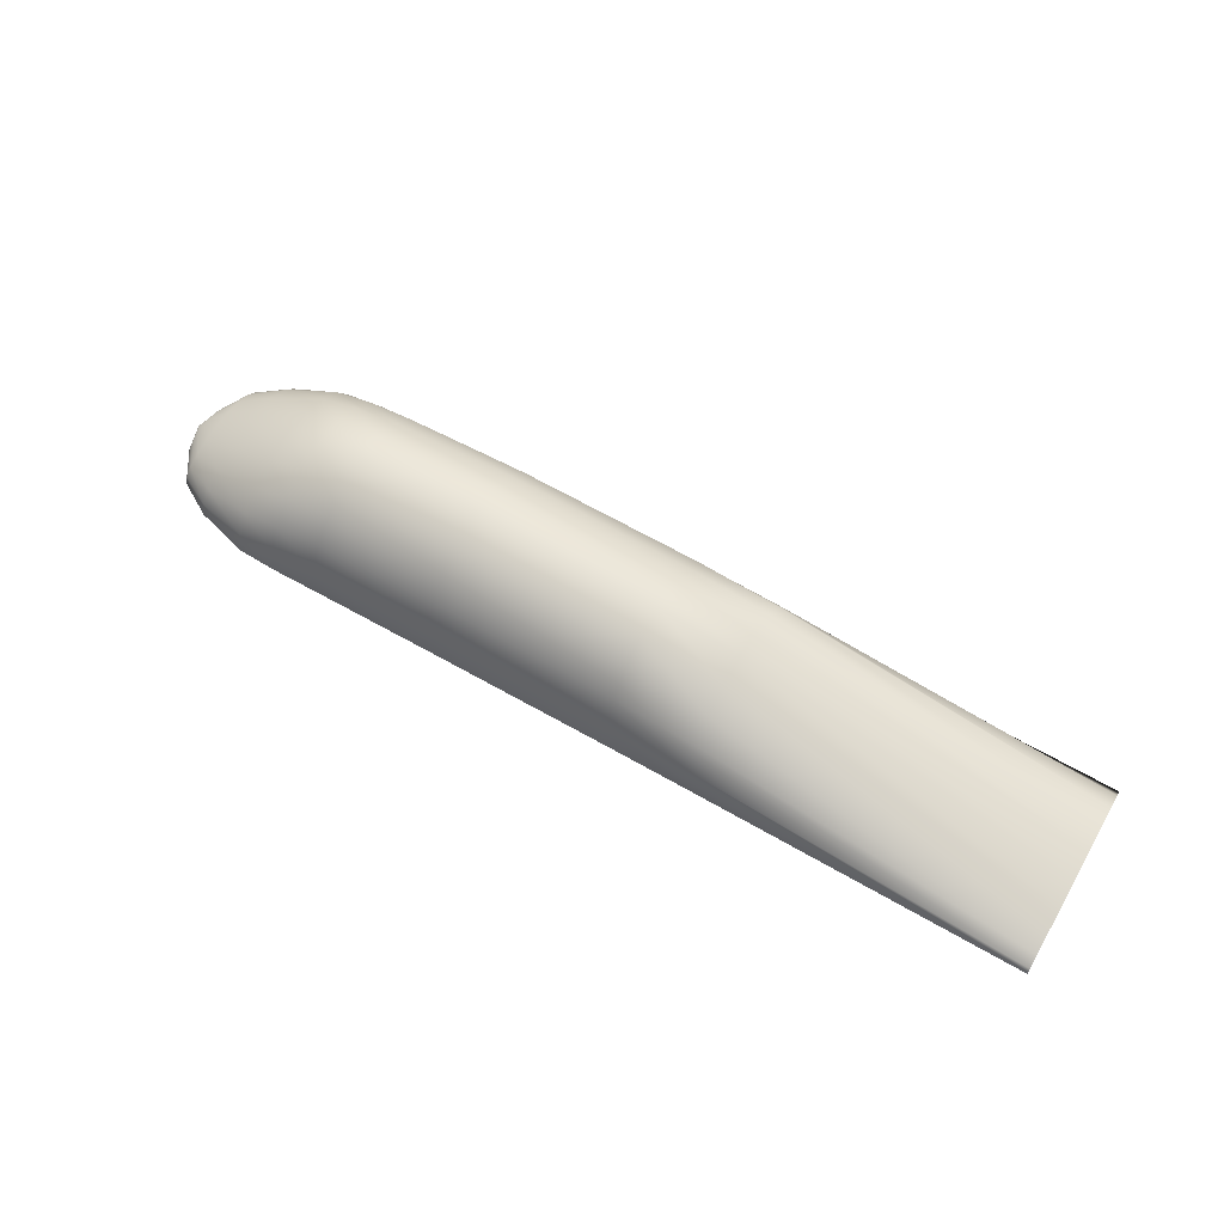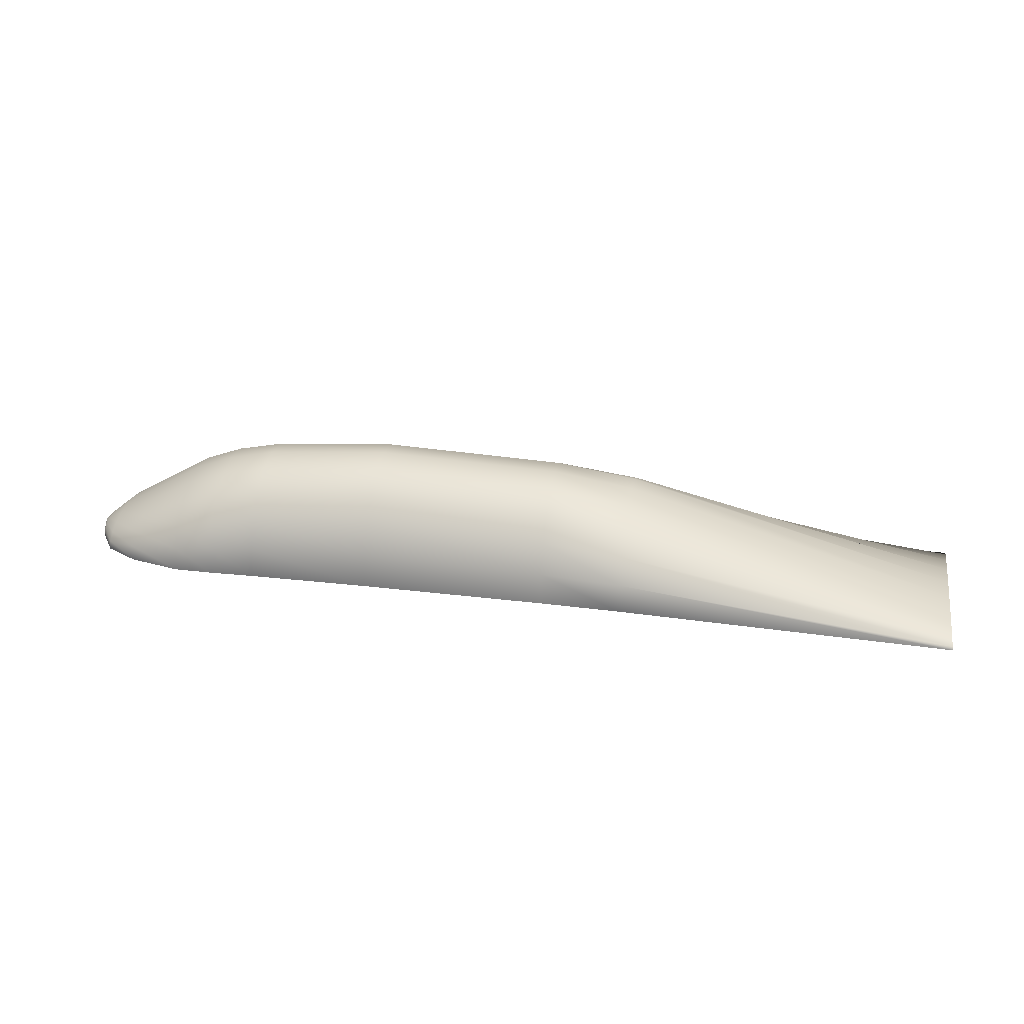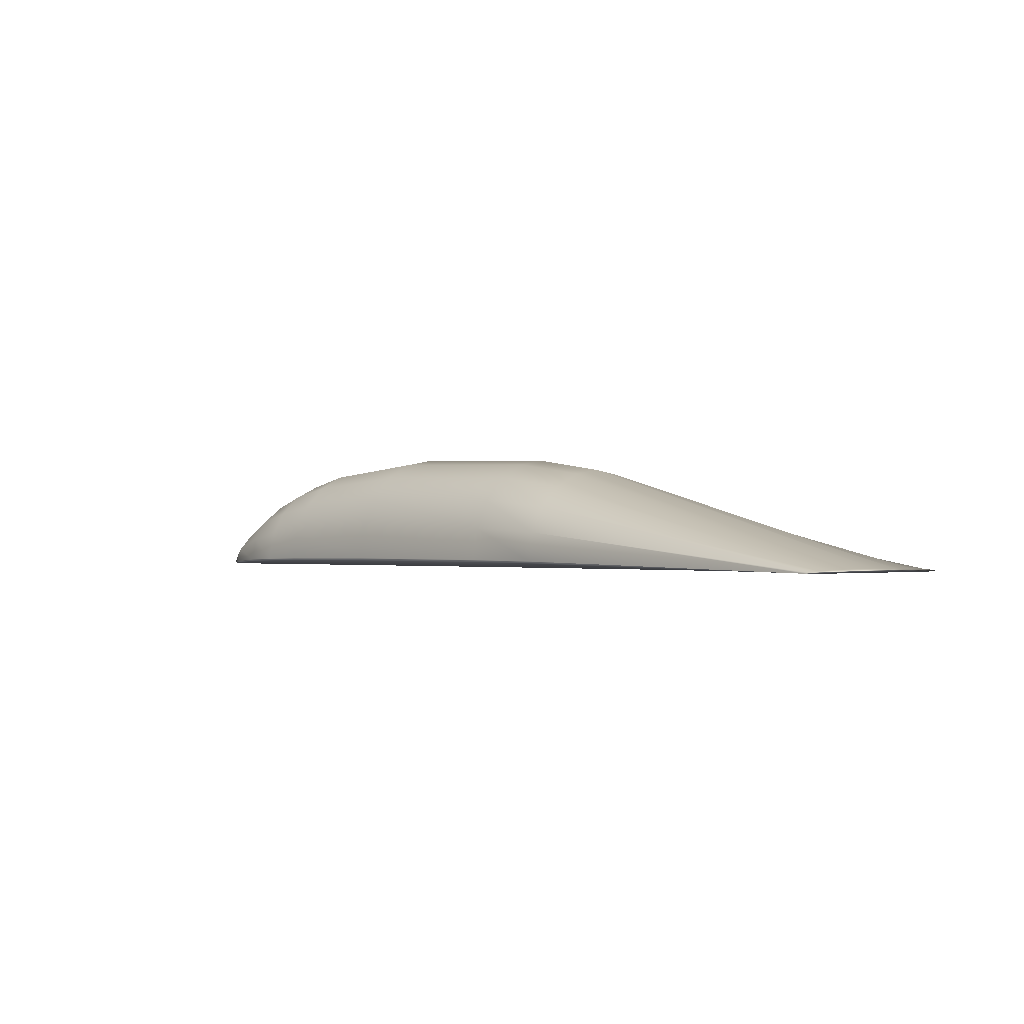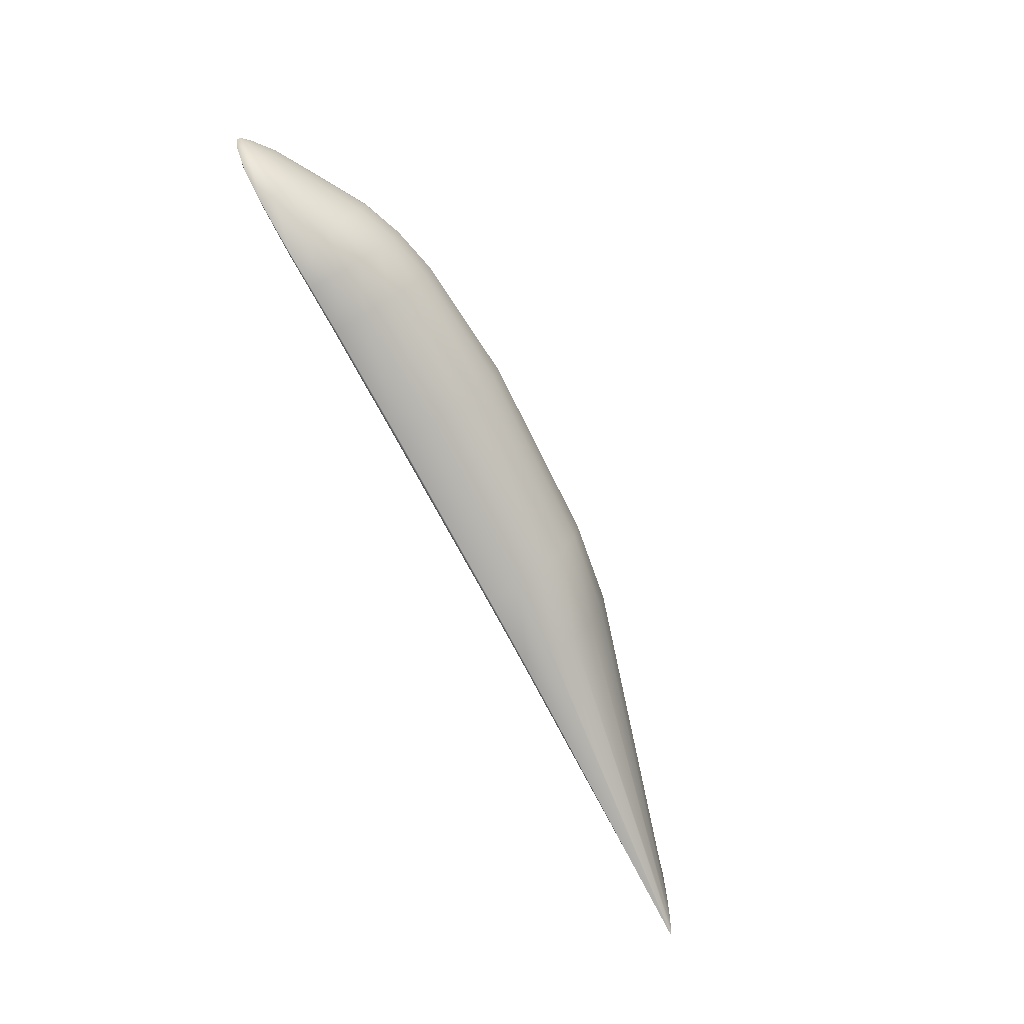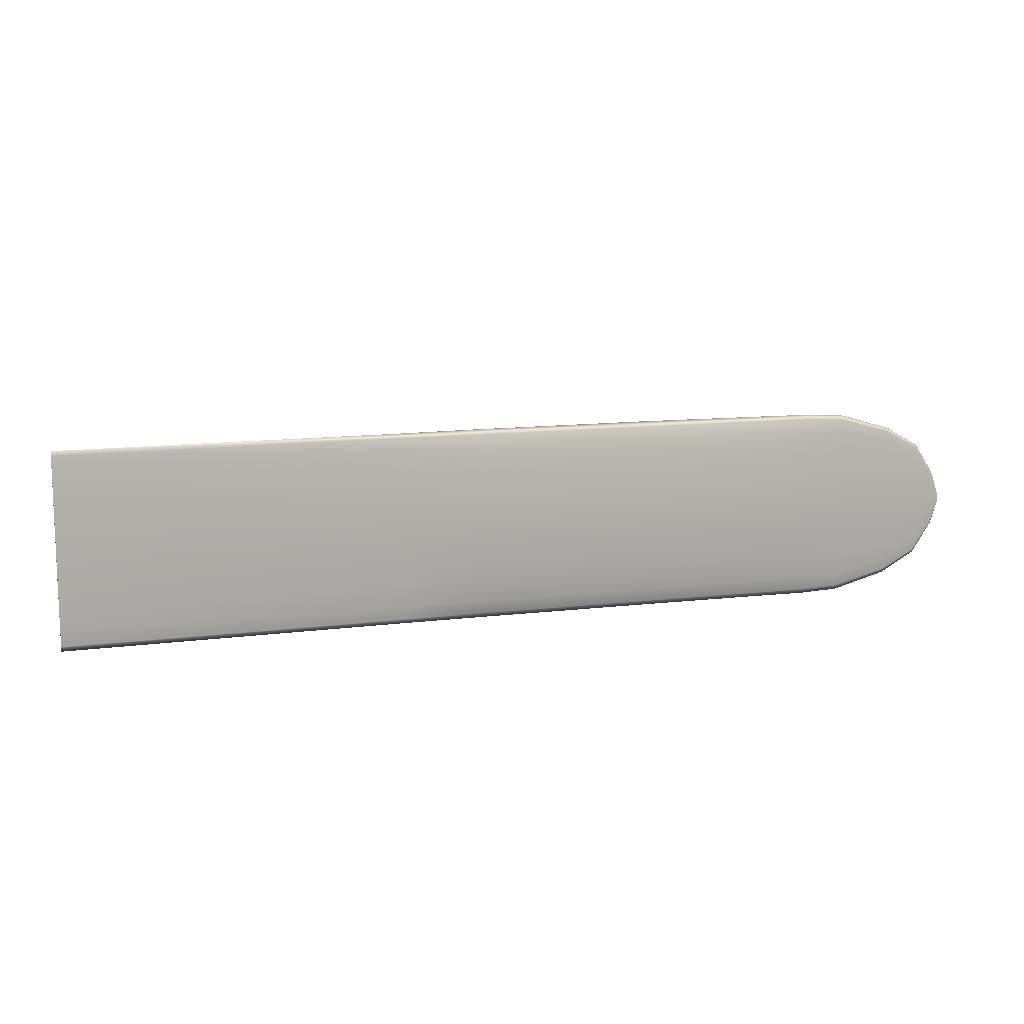
<metadata>
{"format":"obj","ext":"obj","renderer":"f3d","projection":"perspective","resolution":1024,"background":"white","views":[{"elev":62.4,"azim":30.1,"up":"+Z"},{"elev":29.3,"azim":10.2,"up":"+Z"},{"elev":-1.0,"azim":47.1,"up":"+Z"},{"elev":-74.3,"azim":-61.8,"up":"+Y"},{"elev":11.7,"azim":163.5,"up":"+Y"}]}
</metadata>
<code>
v 0.03618 0.5006 0.1871
v 0.03841 0.5075 0.1883
v 0.03841 0.5079 0.1873
v 0.03618 0.5005 0.1875
v 0.03841 0.5064 0.1891
v 0.03618 0.5005 0.1878
v 0.03841 0.5046 0.1898
v 0.03618 0.5003 0.188
v 0.03841 0.5024 0.1903
v 0.03618 0.5002 0.1881
v 0.03841 0.5 0.1904
v 0.03618 0.5 0.1882
v 0.03841 0.4976 0.1903
v 0.03618 0.4998 0.1881
v 0.03841 0.4954 0.1898
v 0.03618 0.4997 0.188
v 0.03841 0.4936 0.1891
v 0.03618 0.4995 0.1878
v 0.03841 0.4925 0.1883
v 0.03618 0.4995 0.1875
v 0.03841 0.4921 0.1873
v 0.03618 0.4994 0.1871
v 0.03841 0.4925 0.1872
v 0.03618 0.4995 0.1871
v 0.03841 0.4936 0.1872
v 0.03618 0.4995 0.1871
v 0.03841 0.4954 0.1871
v 0.03618 0.4997 0.1871
v 0.03841 0.4976 0.1871
v 0.03618 0.4998 0.1871
v 0.03841 0.5 0.1871
v 0.03618 0.5 0.1871
v 0.03841 0.5024 0.1871
v 0.03618 0.5002 0.1871
v 0.03841 0.5046 0.1871
v 0.03618 0.5003 0.1871
v 0.03841 0.5064 0.1872
v 0.03618 0.5005 0.1871
v 0.03841 0.5075 0.1872
v 0.03618 0.5005 0.1871
v 0.044 0.5161 0.1899
v 0.044 0.5169 0.1877
v 0.044 0.5137 0.1919
v 0.044 0.5099 0.1935
v 0.044 0.5052 0.1945
v 0.044 0.5 0.1948
v 0.044 0.4948 0.1945
v 0.044 0.4901 0.1935
v 0.044 0.4863 0.1919
v 0.044 0.4839 0.1899
v 0.044 0.4831 0.1877
v 0.044 0.4839 0.1875
v 0.044 0.4863 0.1873
v 0.044 0.4901 0.1872
v 0.044 0.4948 0.1871
v 0.044 0.5 0.1871
v 0.044 0.5052 0.1871
v 0.044 0.5099 0.1872
v 0.044 0.5137 0.1873
v 0.044 0.5161 0.1875
v 0.05406 0.5217 0.1921
v 0.05406 0.5228 0.1882
v 0.05406 0.5185 0.1957
v 0.05406 0.5134 0.1985
v 0.05406 0.5071 0.2003
v 0.05406 0.5 0.2009
v 0.05406 0.4929 0.2003
v 0.05406 0.4866 0.1985
v 0.05406 0.4815 0.1957
v 0.05406 0.4783 0.1921
v 0.05406 0.4772 0.1882
v 0.05406 0.4783 0.1878
v 0.05406 0.4815 0.1875
v 0.05406 0.4866 0.1873
v 0.05406 0.4929 0.1871
v 0.05406 0.5 0.1871
v 0.05406 0.5071 0.1871
v 0.05406 0.5134 0.1873
v 0.05406 0.5185 0.1875
v 0.05406 0.5217 0.1878
v 0.06971 0.526 0.1956
v 0.06971 0.5274 0.1889
v 0.06971 0.5222 0.2016
v 0.06971 0.5161 0.2064
v 0.06971 0.5085 0.2094
v 0.06971 0.5 0.2105
v 0.06971 0.4915 0.2094
v 0.06971 0.4839 0.2064
v 0.06971 0.4778 0.2016
v 0.06971 0.474 0.1956
v 0.06971 0.4726 0.1889
v 0.06971 0.474 0.1884
v 0.06971 0.4778 0.1878
v 0.06971 0.4839 0.1874
v 0.06971 0.4915 0.1872
v 0.06971 0.5 0.1871
v 0.06971 0.5085 0.1872
v 0.06971 0.5161 0.1874
v 0.06971 0.5222 0.1878
v 0.06971 0.526 0.1884
v 0.08088 0.5266 0.1972
v 0.08088 0.5279 0.1893
v 0.08088 0.5226 0.2043
v 0.08088 0.5164 0.21
v 0.08088 0.5086 0.2137
v 0.08088 0.5 0.2149
v 0.08088 0.4914 0.2137
v 0.08088 0.4836 0.21
v 0.08088 0.4774 0.2043
v 0.08088 0.4734 0.1972
v 0.08088 0.4721 0.1893
v 0.08088 0.4734 0.1886
v 0.08088 0.4774 0.188
v 0.08088 0.4836 0.1875
v 0.08088 0.4914 0.1872
v 0.08088 0.5 0.1871
v 0.08088 0.5086 0.1872
v 0.08088 0.5164 0.1875
v 0.08088 0.5226 0.188
v 0.08088 0.5266 0.1886
v 0.09429 0.5266 0.1983
v 0.09429 0.5279 0.1895
v 0.09429 0.5226 0.2063
v 0.09429 0.5164 0.2126
v 0.09429 0.5086 0.2166
v 0.09429 0.5 0.218
v 0.09429 0.4914 0.2166
v 0.09429 0.4836 0.2126
v 0.09429 0.4774 0.2063
v 0.09429 0.4734 0.1983
v 0.09429 0.4721 0.1895
v 0.09429 0.4734 0.1888
v 0.09429 0.4774 0.1881
v 0.09429 0.4836 0.1875
v 0.09429 0.4914 0.1872
v 0.09429 0.5 0.1871
v 0.09429 0.5086 0.1872
v 0.09429 0.5164 0.1875
v 0.09429 0.5226 0.1881
v 0.09429 0.5266 0.1888
v 0.1301 0.5266 0.1995
v 0.1301 0.5279 0.1898
v 0.1301 0.5226 0.2082
v 0.1301 0.5164 0.2152
v 0.1301 0.5086 0.2196
v 0.1301 0.5 0.2212
v 0.1301 0.4914 0.2196
v 0.1301 0.4836 0.2152
v 0.1301 0.4774 0.2082
v 0.1301 0.4734 0.1995
v 0.1301 0.4721 0.1898
v 0.1301 0.4734 0.1889
v 0.1301 0.4774 0.1882
v 0.1301 0.4836 0.1876
v 0.1301 0.4914 0.1872
v 0.1301 0.5 0.1871
v 0.1301 0.5086 0.1872
v 0.1301 0.5164 0.1876
v 0.1301 0.5226 0.1882
v 0.1301 0.5266 0.1889
v 0.1837 0.5266 0.1989
v 0.1837 0.5279 0.1897
v 0.1837 0.5226 0.2072
v 0.1837 0.5164 0.2138
v 0.1837 0.5086 0.218
v 0.1837 0.5 0.2195
v 0.1837 0.4914 0.218
v 0.1837 0.4836 0.2138
v 0.1837 0.4774 0.2072
v 0.1837 0.4734 0.1989
v 0.1837 0.4721 0.1897
v 0.1837 0.4734 0.1889
v 0.1837 0.4774 0.1881
v 0.1837 0.4836 0.1876
v 0.1837 0.4914 0.1872
v 0.1837 0.5 0.1871
v 0.1837 0.5086 0.1872
v 0.1837 0.5164 0.1876
v 0.1837 0.5226 0.1881
v 0.1837 0.5266 0.1889
v 0.2072 0.5266 0.1976
v 0.2072 0.5279 0.1894
v 0.2072 0.5226 0.205
v 0.2072 0.5164 0.2109
v 0.2072 0.5086 0.2146
v 0.2072 0.5 0.2159
v 0.2072 0.4914 0.2146
v 0.2072 0.4836 0.2109
v 0.2072 0.4774 0.205
v 0.2072 0.4734 0.1976
v 0.2072 0.4721 0.1894
v 0.2072 0.4734 0.1887
v 0.2072 0.4774 0.188
v 0.2072 0.4836 0.1875
v 0.2072 0.4914 0.1872
v 0.2072 0.5 0.1871
v 0.2072 0.5086 0.1872
v 0.2072 0.5164 0.1875
v 0.2072 0.5226 0.188
v 0.2072 0.5266 0.1887
v 0.3044 0.5266 0.1875
v 0.3044 0.5279 0.1871
v 0.3044 0.5226 0.1878
v 0.3044 0.5164 0.188
v 0.3044 0.5086 0.1881
v 0.3044 0.5 0.1882
v 0.3044 0.4914 0.1881
v 0.3044 0.4836 0.188
v 0.3044 0.4774 0.1878
v 0.3044 0.4734 0.1875
v 0.3044 0.4721 0.1871
v 0.3044 0.4734 0.1871
v 0.3044 0.4774 0.1871
v 0.3044 0.4836 0.1871
v 0.3044 0.4914 0.1871
v 0.3044 0.5 0.1871
v 0.3044 0.5086 0.1871
v 0.3044 0.5164 0.1871
v 0.3044 0.5226 0.1871
v 0.3044 0.5266 0.1871
f 14 18 16
f 26 32 30
f 36 34 38
f 6 4 38
f 38 1 40
f 4 1 38
f 32 38 34
f 26 30 28
f 6 18 10
f 12 10 14
f 18 6 32
f 26 20 18
f 8 6 10
f 18 14 10
f 26 22 20
f 26 24 22
f 38 32 6
f 26 18 32
f 215 207 208
f 220 202 201
f 219 220 201
f 219 201 203
f 218 219 203
f 218 203 204
f 217 218 204
f 217 204 205
f 216 217 205
f 206 207 216
f 209 214 208
f 216 205 206
f 210 213 209
f 215 216 207
f 213 210 212
f 214 215 208
f 212 210 211
f 213 214 209
f 182 202 200
f 200 220 199
f 199 219 198
f 198 218 197
f 197 217 196
f 196 216 195
f 195 215 194
f 194 214 193
f 193 213 192
f 192 212 191
f 191 211 190
f 190 210 189
f 189 209 188
f 188 208 187
f 187 207 186
f 186 206 185
f 185 205 184
f 184 204 183
f 183 203 181
f 181 201 182
f 162 182 180
f 180 200 179
f 179 199 178
f 178 198 177
f 177 197 176
f 176 196 175
f 175 195 174
f 174 194 173
f 173 193 172
f 172 192 171
f 171 191 170
f 170 190 169
f 169 189 168
f 168 188 167
f 167 187 166
f 166 186 165
f 165 185 164
f 164 184 163
f 163 183 161
f 161 181 162
f 142 162 160
f 160 180 159
f 159 179 158
f 158 178 157
f 157 177 156
f 156 176 155
f 155 175 154
f 154 174 153
f 153 173 152
f 152 172 151
f 151 171 150
f 150 170 149
f 149 169 148
f 148 168 147
f 147 167 146
f 146 166 145
f 145 165 144
f 144 164 143
f 143 163 141
f 141 161 142
f 122 142 140
f 140 160 139
f 139 159 138
f 138 158 137
f 137 157 136
f 136 156 135
f 135 155 134
f 134 154 133
f 133 153 132
f 132 152 131
f 131 151 130
f 130 150 129
f 129 149 128
f 128 148 127
f 127 147 126
f 126 146 125
f 125 145 124
f 124 144 123
f 123 143 121
f 121 141 122
f 102 122 120
f 120 140 119
f 119 139 118
f 118 138 117
f 117 137 116
f 116 136 115
f 115 135 114
f 114 134 113
f 113 133 112
f 112 132 111
f 111 131 110
f 110 130 109
f 109 129 108
f 108 128 107
f 107 127 106
f 106 126 105
f 105 125 104
f 104 124 103
f 103 123 101
f 101 121 102
f 82 102 100
f 100 120 99
f 99 119 98
f 98 118 97
f 97 117 96
f 96 116 95
f 95 115 94
f 94 114 93
f 93 113 92
f 92 112 91
f 91 111 90
f 90 110 89
f 89 109 88
f 88 108 87
f 87 107 86
f 86 106 85
f 85 105 84
f 84 104 83
f 83 103 81
f 81 101 82
f 62 82 80
f 80 100 79
f 79 99 78
f 78 98 77
f 77 97 76
f 76 96 75
f 75 95 74
f 74 94 73
f 73 93 72
f 72 92 71
f 71 91 70
f 70 90 69
f 69 89 68
f 68 88 67
f 67 87 66
f 66 86 65
f 65 85 64
f 64 84 63
f 63 83 61
f 61 81 62
f 42 62 60
f 60 80 59
f 59 79 58
f 58 78 57
f 57 77 56
f 56 76 55
f 55 75 54
f 54 74 53
f 53 73 52
f 52 72 51
f 51 71 50
f 50 70 49
f 49 69 48
f 48 68 47
f 47 67 46
f 46 66 45
f 45 65 44
f 44 64 43
f 43 63 41
f 41 61 42
f 3 42 39
f 39 60 37
f 37 59 35
f 35 58 33
f 33 57 31
f 31 56 29
f 29 55 27
f 27 54 25
f 25 53 23
f 23 52 21
f 21 51 19
f 19 50 17
f 17 49 15
f 15 48 13
f 13 47 11
f 11 46 9
f 9 45 7
f 7 44 5
f 5 43 2
f 2 41 3
f 1 3 40
f 40 39 38
f 38 37 36
f 36 35 34
f 34 33 32
f 32 31 30
f 30 29 28
f 28 27 26
f 26 25 24
f 24 23 22
f 22 21 20
f 20 19 18
f 18 17 16
f 16 15 14
f 14 13 12
f 12 11 10
f 10 9 8
f 8 7 6
f 6 5 4
f 4 2 1
f 202 220 200
f 220 219 199
f 219 218 198
f 218 217 197
f 217 216 196
f 216 215 195
f 215 214 194
f 214 213 193
f 213 212 192
f 212 211 191
f 211 210 190
f 210 209 189
f 209 208 188
f 208 207 187
f 207 206 186
f 206 205 185
f 205 204 184
f 204 203 183
f 203 201 181
f 201 202 182
f 182 200 180
f 200 199 179
f 199 198 178
f 198 197 177
f 197 196 176
f 196 195 175
f 195 194 174
f 194 193 173
f 193 192 172
f 192 191 171
f 191 190 170
f 190 189 169
f 189 188 168
f 188 187 167
f 187 186 166
f 186 185 165
f 185 184 164
f 184 183 163
f 183 181 161
f 181 182 162
f 162 180 160
f 180 179 159
f 179 178 158
f 178 177 157
f 177 176 156
f 176 175 155
f 175 174 154
f 174 173 153
f 173 172 152
f 172 171 151
f 171 170 150
f 170 169 149
f 169 168 148
f 168 167 147
f 167 166 146
f 166 165 145
f 165 164 144
f 164 163 143
f 163 161 141
f 161 162 142
f 142 160 140
f 160 159 139
f 159 158 138
f 158 157 137
f 157 156 136
f 156 155 135
f 155 154 134
f 154 153 133
f 153 152 132
f 152 151 131
f 151 150 130
f 150 149 129
f 149 148 128
f 148 147 127
f 147 146 126
f 146 145 125
f 145 144 124
f 144 143 123
f 143 141 121
f 141 142 122
f 122 140 120
f 140 139 119
f 139 138 118
f 138 137 117
f 137 136 116
f 136 135 115
f 135 134 114
f 134 133 113
f 133 132 112
f 132 131 111
f 131 130 110
f 130 129 109
f 129 128 108
f 128 127 107
f 127 126 106
f 126 125 105
f 125 124 104
f 124 123 103
f 123 121 101
f 121 122 102
f 102 120 100
f 120 119 99
f 119 118 98
f 118 117 97
f 117 116 96
f 116 115 95
f 115 114 94
f 114 113 93
f 113 112 92
f 112 111 91
f 111 110 90
f 110 109 89
f 109 108 88
f 108 107 87
f 107 106 86
f 106 105 85
f 105 104 84
f 104 103 83
f 103 101 81
f 101 102 82
f 82 100 80
f 100 99 79
f 99 98 78
f 98 97 77
f 97 96 76
f 96 95 75
f 95 94 74
f 94 93 73
f 93 92 72
f 92 91 71
f 91 90 70
f 90 89 69
f 89 88 68
f 88 87 67
f 87 86 66
f 86 85 65
f 85 84 64
f 84 83 63
f 83 81 61
f 81 82 62
f 62 80 60
f 80 79 59
f 79 78 58
f 78 77 57
f 77 76 56
f 76 75 55
f 75 74 54
f 74 73 53
f 73 72 52
f 72 71 51
f 71 70 50
f 70 69 49
f 69 68 48
f 68 67 47
f 67 66 46
f 66 65 45
f 65 64 44
f 64 63 43
f 63 61 41
f 61 62 42
f 42 60 39
f 60 59 37
f 59 58 35
f 58 57 33
f 57 56 31
f 56 55 29
f 55 54 27
f 54 53 25
f 53 52 23
f 52 51 21
f 51 50 19
f 50 49 17
f 49 48 15
f 48 47 13
f 47 46 11
f 46 45 9
f 45 44 7
f 44 43 5
f 43 41 2
f 41 42 3
f 3 39 40
f 39 37 38
f 37 35 36
f 35 33 34
f 33 31 32
f 31 29 30
f 29 27 28
f 27 25 26
f 25 23 24
f 23 21 22
f 21 19 20
f 19 17 18
f 17 15 16
f 15 13 14
f 13 11 12
f 11 9 10
f 9 7 8
f 7 5 6
f 5 2 4
f 2 3 1

</code>
